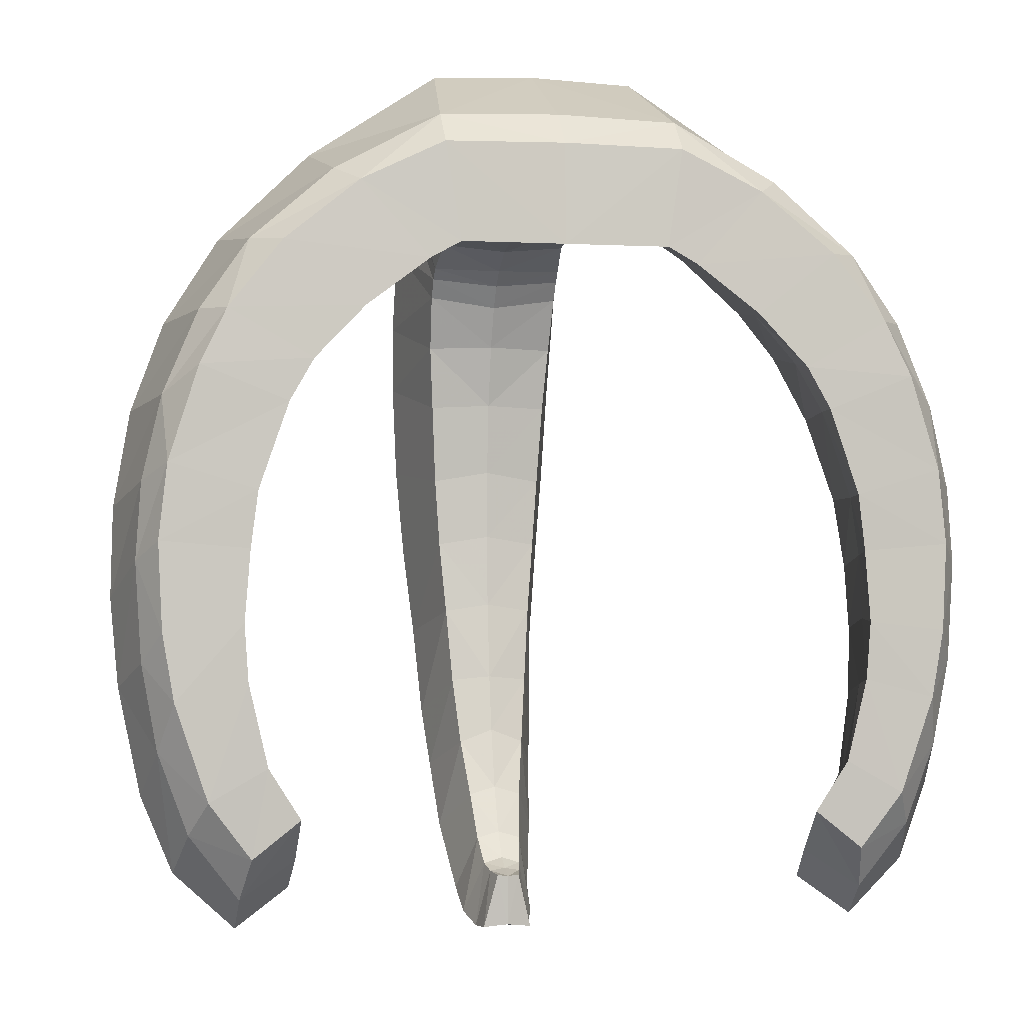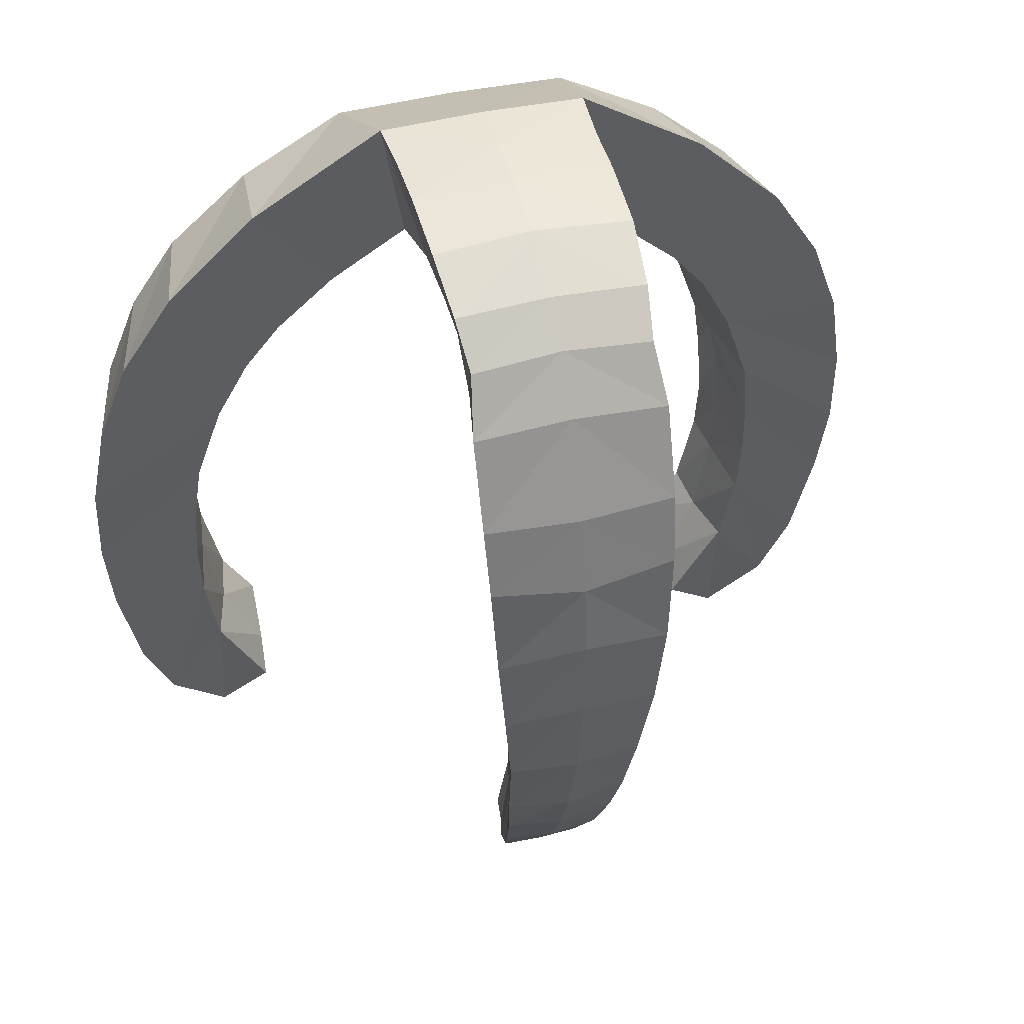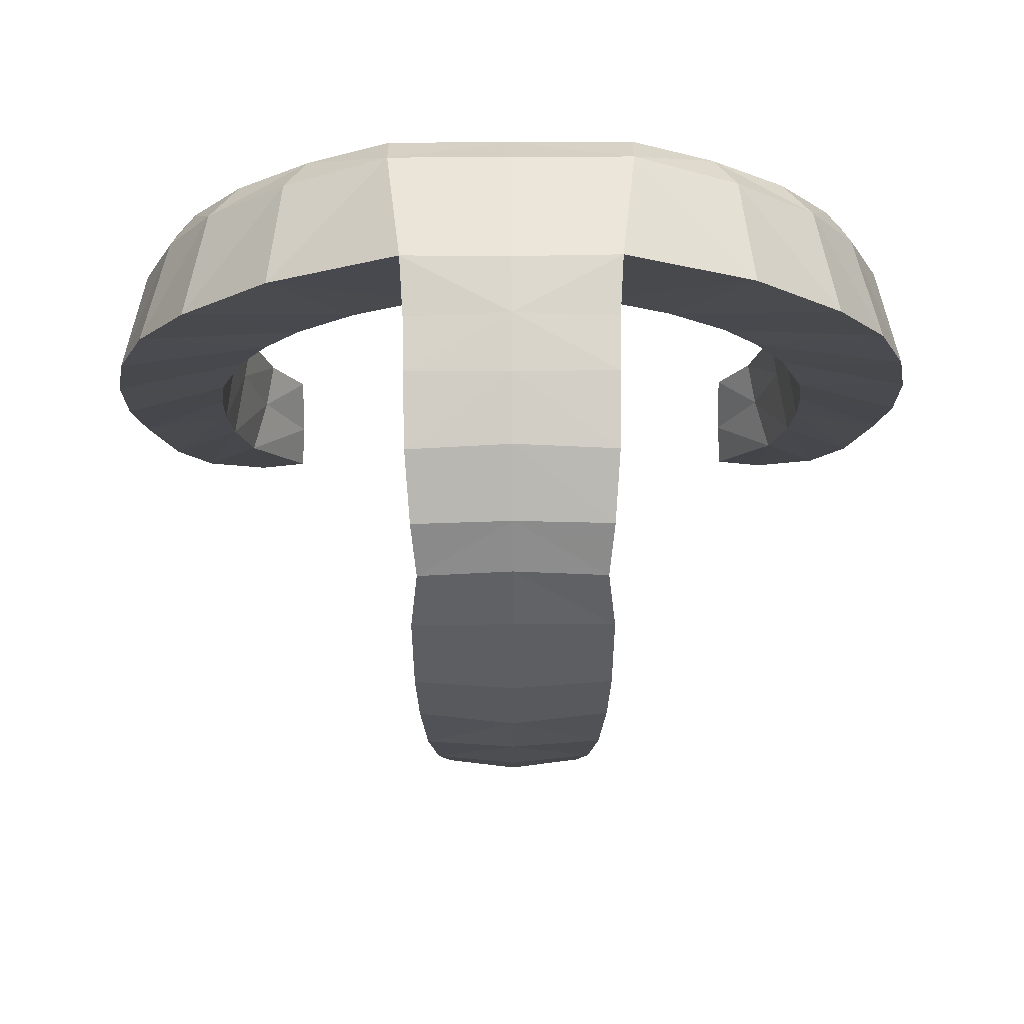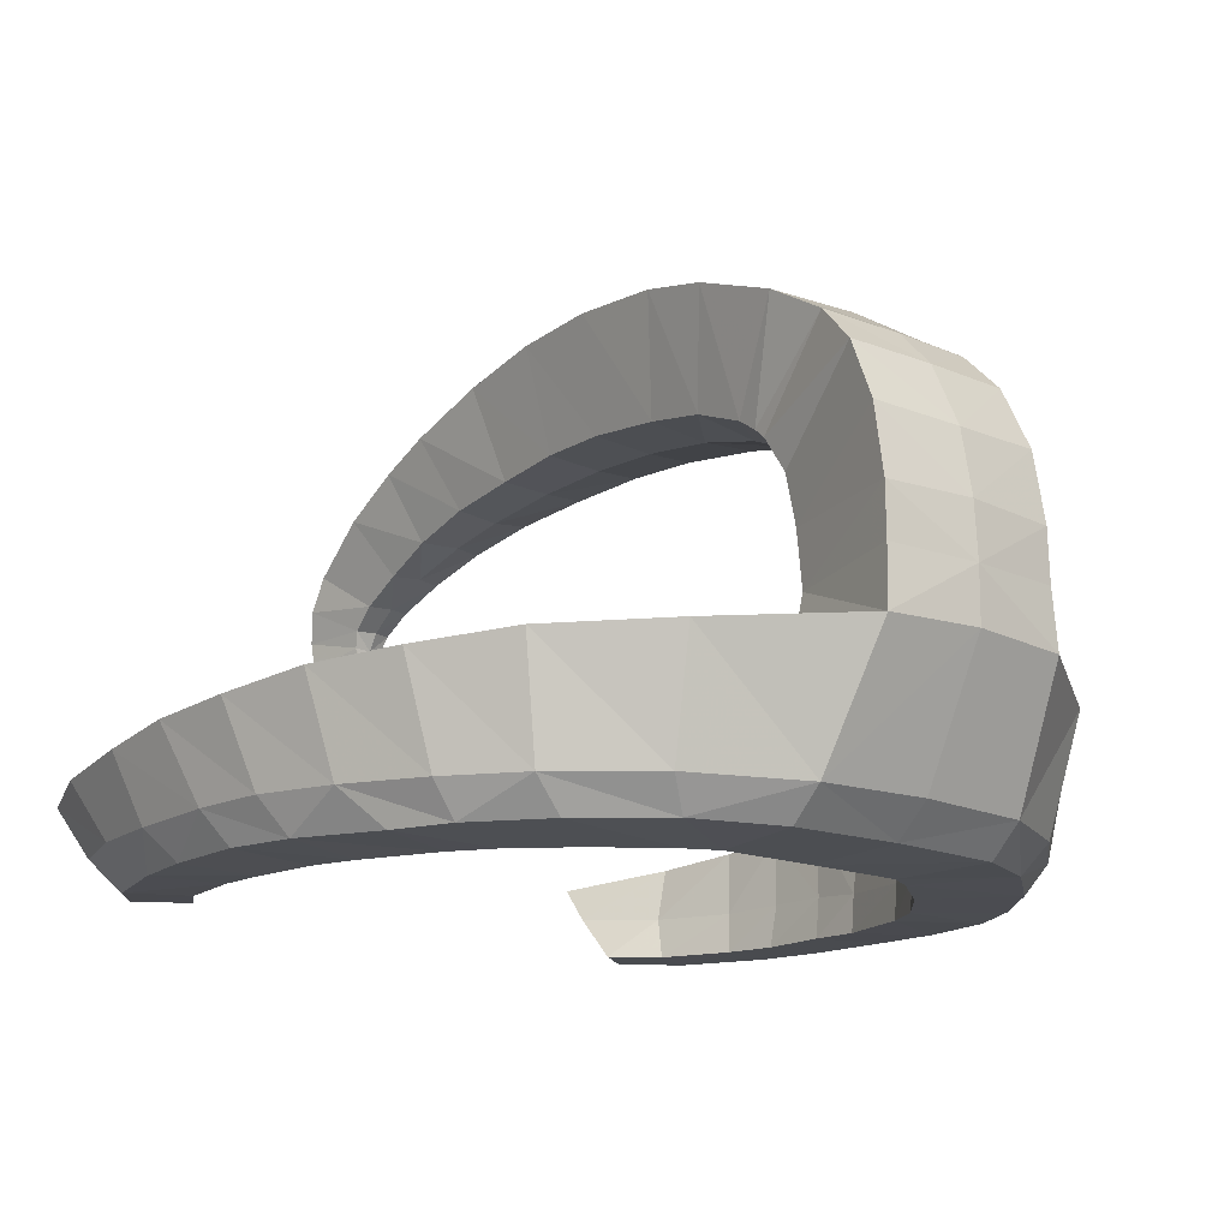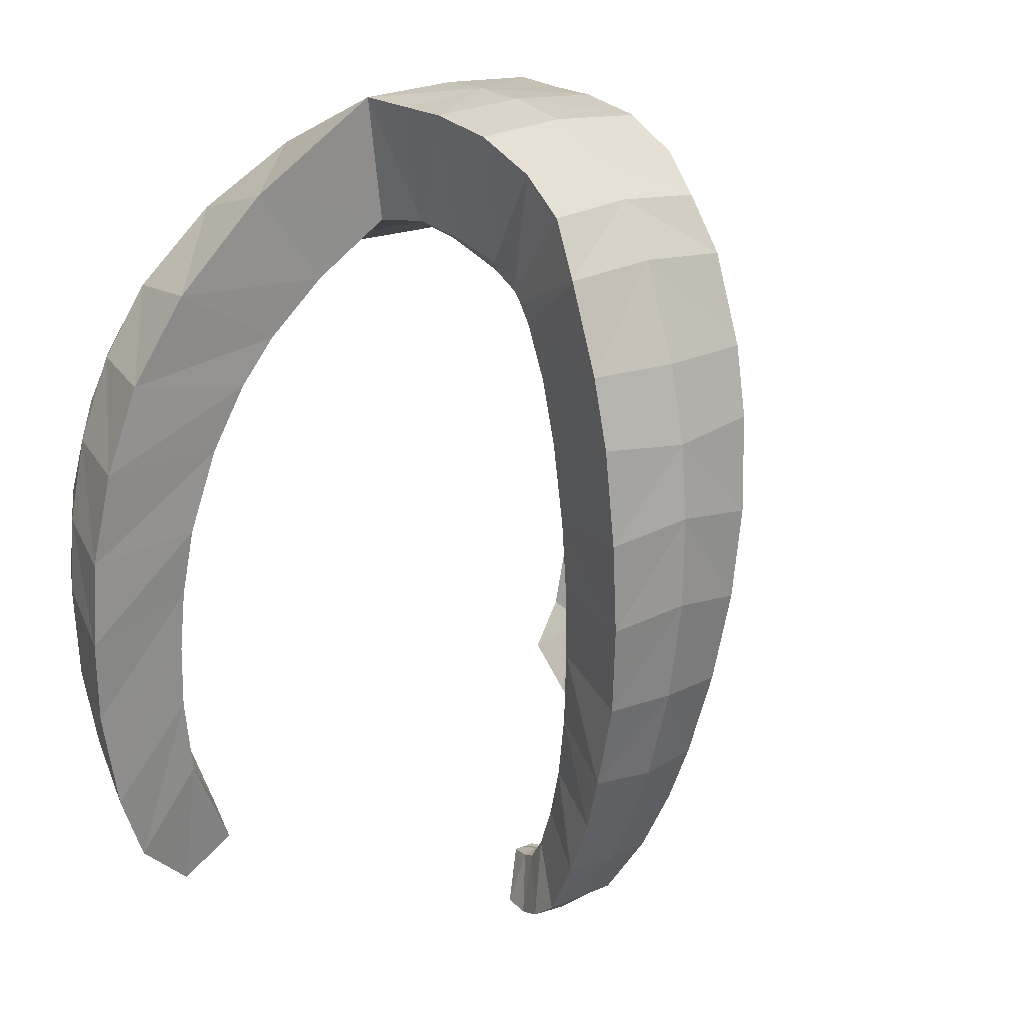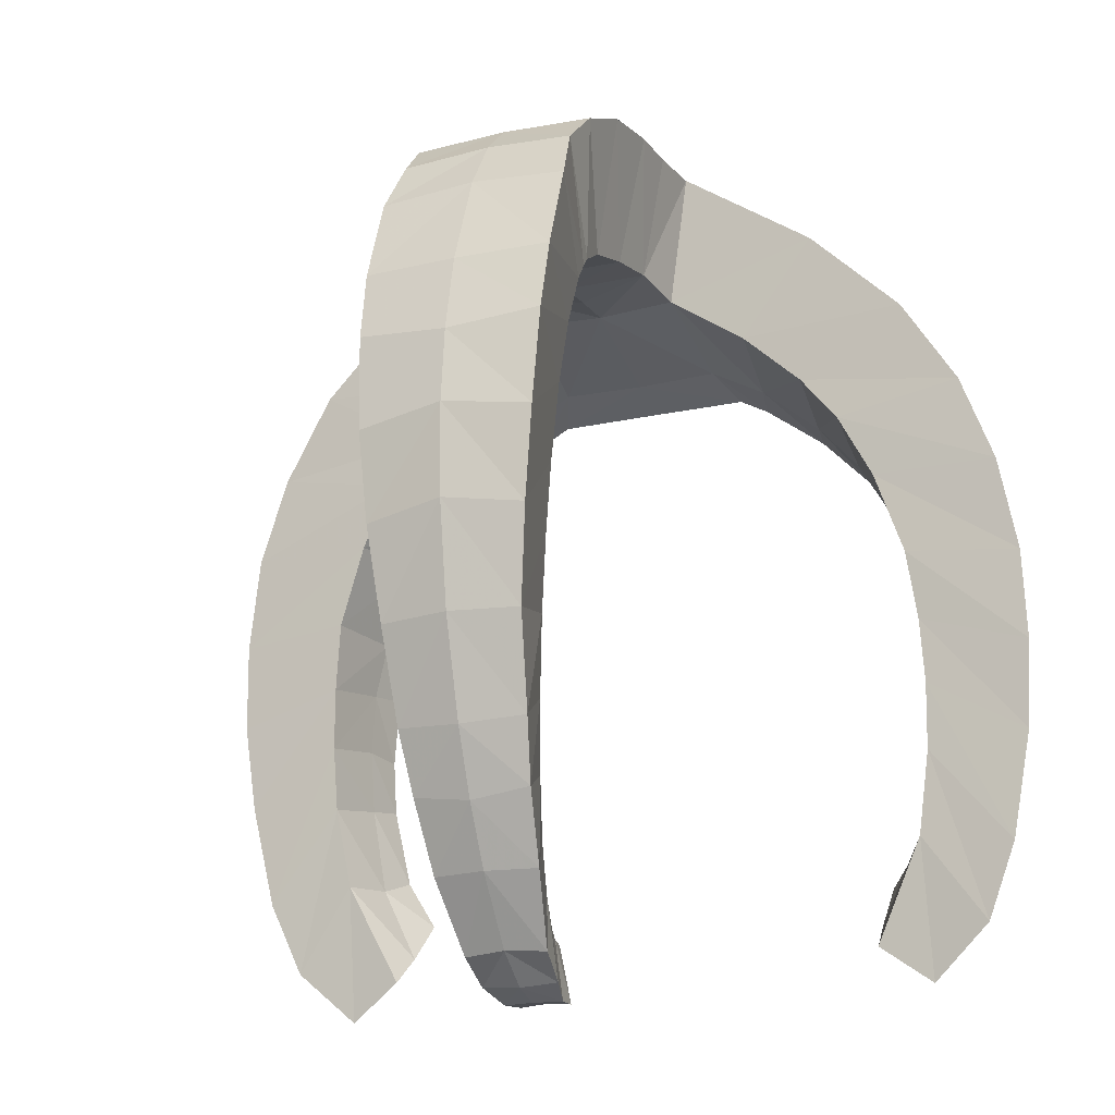
<metadata>
{"format":"obj","ext":"obj","renderer":"f3d","projection":"perspective","resolution":1024,"background":"white","views":[{"elev":-2.0,"azim":-11.2,"up":"+Z"},{"elev":44.2,"azim":164.4,"up":"+Z"},{"elev":72.5,"azim":179.7,"up":"+Z"},{"elev":-15.4,"azim":-41.2,"up":"+Y"},{"elev":19.1,"azim":140.8,"up":"+Z"},{"elev":-18.9,"azim":-156.9,"up":"+Z"}]}
</metadata>
<code>
o Starbase_half
v 0 -1.324 20.08
v 0 -0.2022 21.26
v -4.137 -0.273 21.11
v 4.137 -0.273 21.11
v -4.13 -1.367 20
v 4.13 -1.367 20
v -6.997 -1.281 18.63
v 6.997 -1.281 18.63
v -7.782 -0.1738 19.16
v 7.782 -0.1738 19.16
v -10.64 -0.1828 16.67
v 10.64 -0.1828 16.67
v -9.597 -1.318 16.53
v 9.597 -1.318 16.53
v -11.44 -1.341 14.21
v 11.44 -1.341 14.21
v -12.3 -0.171 14.26
v 12.3 -0.171 14.26
v -13.52 -0.1071 11.37
v 13.52 -0.1071 11.37
v -12.36 -1.391 12.31
v 12.36 -1.391 12.31
v -13.38 -1.29 9.065
v 13.38 -1.29 9.065
v -14.18 -0.02814 8.473
v 14.18 -0.02814 8.473
v -14.36 -0.05447 5.81
v 14.36 -0.05447 5.81
v -13.67 -1.233 6.466
v 13.67 -1.233 6.466
v -11.99 -1.235 -2.176
v 11.99 -1.235 -2.176
v -13.12 -1.267 1.121
v 13.12 -1.267 1.121
v -13.61 -0.04689 -0.5659
v 13.61 -0.04689 -0.5659
v -12.57 -0.0707 -3.336
v 12.57 -0.0707 -3.336
v -10.86 0.0813 -5.532
v 10.86 0.0813 -5.532
v -10.55 -1.108 -4.078
v 10.55 -1.108 -4.078
v -10.02 -1.253 -1.059
v 10.02 -1.253 -1.059
v -8.915 -1.148 -2.787
v 8.915 -1.148 -2.787
v -8.955 0.3945 -4.255
v 8.955 0.3945 -4.255
v -10.69 -1.319 1.763
v 10.69 -1.319 1.763
v -10.84 -1.359 3.752
v 10.84 -1.359 3.752
v -13.53 -1.253 3.456
v 13.53 -1.253 3.456
v -10.64 -1.354 6.216
v 10.64 -1.354 6.216
v -10.4 -1.419 8.163
v 10.4 -1.419 8.163
v -9.383 -1.461 11.11
v 9.383 -1.461 11.11
v -8.555 -1.474 12.56
v 8.555 -1.474 12.56
v -6.827 -1.472 14.37
v 6.827 -1.472 14.37
v -4.641 -1.473 16.02
v 4.641 -1.473 16.02
v -3.596 -1.486 16.59
v 3.596 -1.486 16.59
v 0 -1.473 16.6
v 0 -0.1026 17.26
v -2.968 -0.05858 17.32
v 2.968 -0.05858 17.32
v -4.997 0.01961 16.18
v 4.997 0.01961 16.18
v -7.035 -0.2005 14.48
v 7.035 -0.2005 14.48
v -8.512 -0.2106 12.79
v 8.512 -0.2106 12.79
v -9.496 -0.1939 11.12
v 9.496 -0.1939 11.12
v -10.57 -0.05478 8.111
v 10.57 -0.05478 8.111
v -10.93 0.1363 6.078
v 10.93 0.1363 6.078
v -11.05 0.1515 3.859
v 11.05 0.1515 3.859
v -10.92 0.1059 1.547
v 10.92 0.1059 1.547
v -10.32 0.2146 -1.579
v 10.32 0.2146 -1.579
v -9.068 1.606 -5.296
v 9.068 1.606 -5.296
v -10.9 1.332 -6.62
v 10.9 1.332 -6.62
v -12.98 1.75 -4.76
v 12.98 1.75 -4.76
v -10.82 2.104 -1.726
v 10.82 2.104 -1.726
v -14.15 -0.08978 2.399
v 14.15 -0.08978 2.399
v -14.06 2.097 -2.163
v 14.06 2.097 -2.163
v -11.3 2.381 1.169
v 11.3 2.381 1.169
v -7.548 3.514 14.94
v 7.548 3.514 14.94
v -5.484 3.66 16.85
v 5.484 3.66 16.85
v -11.4 3.731 17.13
v 11.4 3.731 17.13
v -8.187 3.885 20.26
v 8.187 3.885 20.26
v -13.29 3.438 14.1
v 13.29 3.438 14.1
v -8.838 3.441 13.32
v 8.838 3.441 13.32
v -10.01 3.228 11.04
v 10.01 3.228 11.04
v -14.42 3.265 11.02
v 14.42 3.265 11.02
v -15 2.932 7.711
v 15 2.932 7.711
v -10.99 3.052 8.13
v 10.99 3.052 8.13
v -11.29 2.763 5.715
v 11.29 2.763 5.715
v -15.08 2.724 4.573
v 15.08 2.724 4.573
v -11.39 2.572 3.488
v 11.39 2.572 3.488
v -14.82 2.368 1.526
v 14.82 2.368 1.526
v -2.795 3.857 18.68
v 2.795 3.857 18.68
v -3.601 4.235 23.31
v 3.601 4.235 23.31
v 0 4.361 23.5
v 0 6.276 23.51
v -3.474 6.307 23.22
v 3.474 6.307 23.22
v -3.452 8.149 23.17
v 3.452 8.149 23.17
v 0 8.235 23.39
v -3.41 10.62 22.76
v 3.41 10.62 22.76
v 0 10.52 22.97
v -3.251 12.77 21.77
v 3.251 12.77 21.77
v 0 12.73 21.93
v -3.073 14.11 20.49
v 3.073 14.11 20.49
v 0 14.04 20.71
v -3.317 15.24 18.58
v 3.317 15.24 18.58
v 0 15.27 18.82
v -3.306 16.38 15.5
v 3.306 16.38 15.5
v 0 16.6 15.44
v -3.221 16.91 13.05
v 3.221 16.91 13.05
v 0 17.2 12.71
v -3.042 17.16 9.66
v 3.042 17.16 9.66
v 0 17.46 10.08
v -2.76 17.02 6.458
v 2.76 17.02 6.458
v 0 17.38 6.86
v -2.422 16.51 3.212
v 2.422 16.51 3.212
v 0 16.82 3.266
v -2.225 15.56 0.02187
v 2.225 15.56 0.02187
v 0 15.84 -0.1164
v -2.012 14.81 -2.056
v 2.012 14.81 -2.056
v 0 14.92 -2.344
v -1.804 13.65 -4.382
v 1.804 13.65 -4.382
v 0 13.85 -4.366
v -1.419 12.12 -6.69
v 1.419 12.12 -6.69
v 0 12.25 -6.595
v -1.314 11 -7.484
v 1.314 11 -7.484
v 0 11.03 -7.571
v -1.023 9.934 -7.896
v 1.023 9.934 -7.896
v 0 10.05 -7.897
v -0.8887 8.94 -7.839
v 0.8887 8.94 -7.839
v 0 8.82 -7.741
v -0.3987 8.721 -5.877
v 0.3987 8.721 -5.877
v 0 8.677 -5.91
v -0.5456 9.464 -5.781
v 0.5456 9.464 -5.781
v 0 9.406 -5.683
v -0.6782 10.03 -5.553
v 0.6782 10.03 -5.553
v 0 10.01 -5.34
v -0.8081 10.74 -4.658
v 0.8081 10.74 -4.658
v 0 10.72 -4.425
v -0.9644 11.48 -3.047
v 0.9644 11.48 -3.047
v 0 11.48 -2.762
v -1.211 12.22 -1.057
v 1.211 12.22 -1.057
v 0 12.15 -0.5852
v -1.442 12.78 1.346
v 1.442 12.78 1.346
v 0 12.59 1.484
v -1.643 13.11 4.062
v 1.643 13.11 4.062
v 0 12.96 4.307
v -1.876 13.33 6.697
v 1.876 13.33 6.697
v 0 13.12 6.99
v -2.05 13.32 9.197
v 2.05 13.32 9.197
v 0 13.08 9.532
v -2.209 13.02 12.09
v 2.209 13.02 12.09
v 0 12.79 12.18
v -2.366 12.61 14.39
v 2.366 12.61 14.39
v 0 12.26 14.45
v -2.435 11.87 16.3
v 2.435 11.87 16.3
v 0 11.64 15.94
v -2.44 11.42 16.97
v 2.44 11.42 16.97
v 0 11.12 16.72
v -2.431 11.08 17.35
v 2.431 11.08 17.35
v 0 10.59 17.25
v -2.307 9.825 18.1
v 2.307 9.825 18.1
v 0 9.497 17.85
v -2.394 7.957 18.6
v 2.394 7.957 18.6
v 0 7.243 18.27
v -2.509 5.915 18.93
v 2.509 5.915 18.93
v 0 5.591 18.43
v 0 3.917 18.51
f 1 2 3 5
f 1 6 4 2
f 7 5 3 9
f 4 6 8 10
f 7 9 11 13
f 12 10 8 14
f 15 13 11 17
f 12 14 16 18
f 15 17 19 21
f 20 18 16 22
f 23 21 19 25
f 20 22 24 26
f 23 25 27 29
f 28 26 24 30
f 31 33 35 37
f 36 34 32 38
f 37 39 41 31
f 42 40 38 32
f 43 31 41 45
f 42 32 44 46
f 45 41 39 47
f 40 42 46 48
f 49 33 31 43
f 32 34 50 44
f 51 53 33 49
f 34 54 52 50
f 55 29 53 51
f 54 30 56 52
f 57 23 29 55
f 30 24 58 56
f 59 21 23 57
f 24 22 60 58
f 61 15 21 59
f 22 16 62 60
f 63 13 15 61
f 16 14 64 62
f 65 7 13 63
f 14 8 66 64
f 67 5 7 65
f 8 6 68 66
f 69 1 5 67
f 6 1 69 68
f 70 69 67 71
f 68 69 70 72
f 71 67 65 73
f 66 68 72 74
f 73 65 63 75
f 64 66 74 76
f 75 63 61 77
f 62 64 76 78
f 77 61 59 79
f 60 62 78 80
f 79 59 57 81
f 58 60 80 82
f 81 57 55 83
f 56 58 82 84
f 83 55 51 85
f 52 56 84 86
f 85 51 49 87
f 50 52 86 88
f 89 43 45 47
f 46 44 90 48
f 87 49 43 89
f 44 50 88 90
f 91 47 39 93
f 40 48 92 94
f 95 93 39 37
f 40 94 96 38
f 97 89 47 91
f 48 90 98 92
f 97 91 93 95
f 94 92 98 96
f 53 29 27 99
f 28 30 54 100
f 99 35 33 53
f 34 36 100 54
f 95 37 35 101
f 36 38 96 102
f 103 97 95 101
f 96 98 104 102
f 103 87 89 97
f 90 88 104 98
f 105 107 73 75
f 74 108 106 76
f 109 11 9 111
f 10 12 110 112
f 109 111 107 105
f 108 112 110 106
f 113 17 11 109
f 12 18 114 110
f 115 105 75 77
f 76 106 116 78
f 113 109 105 115
f 106 110 114 116
f 117 115 77 79
f 78 116 118 80
f 119 19 17 113
f 18 20 120 114
f 119 113 115 117
f 116 114 120 118
f 121 25 19 119
f 20 26 122 120
f 123 117 79 81
f 80 118 124 82
f 121 119 117 123
f 118 120 122 124
f 125 123 81 83
f 82 124 126 84
f 127 27 25 121
f 26 28 128 122
f 127 121 123 125
f 124 122 128 126
f 129 125 83 85
f 84 126 130 86
f 131 127 125 129
f 126 128 132 130
f 129 85 87 103
f 88 86 130 104
f 129 103 101 131
f 102 104 130 132
f 131 101 35 99
f 36 102 132 100
f 131 99 27 127
f 28 100 132 128
f 133 71 73 107
f 74 72 134 108
f 111 9 3 135
f 4 10 112 136
f 133 107 111 135
f 112 108 134 136
f 137 135 3 2
f 4 136 137 2
f 138 139 135 137
f 136 140 138 137
f 141 139 138 143
f 138 140 142 143
f 144 141 143 146
f 143 142 145 146
f 147 144 146 149
f 146 145 148 149
f 150 147 149 152
f 149 148 151 152
f 153 150 152 155
f 152 151 154 155
f 156 153 155 158
f 155 154 157 158
f 159 156 158 161
f 158 157 160 161
f 162 159 161 164
f 161 160 163 164
f 165 162 164 167
f 164 163 166 167
f 168 165 167 170
f 167 166 169 170
f 171 168 170 173
f 170 169 172 173
f 174 171 173 176
f 173 172 175 176
f 177 174 176 179
f 176 175 178 179
f 180 177 179 182
f 179 178 181 182
f 183 180 182 185
f 182 181 184 185
f 186 183 185 188
f 185 184 187 188
f 189 186 188 191
f 188 187 190 191
f 192 189 191 194
f 191 190 193 194
f 195 186 189 192
f 190 187 196 193
f 195 192 194 197
f 194 193 196 197
f 198 183 186 195
f 187 184 199 196
f 198 195 197 200
f 197 196 199 200
f 201 180 183 198
f 184 181 202 199
f 201 198 200 203
f 200 199 202 203
f 204 177 180 201
f 181 178 205 202
f 204 201 203 206
f 203 202 205 206
f 207 174 177 204
f 178 175 208 205
f 207 204 206 209
f 206 205 208 209
f 210 171 174 207
f 175 172 211 208
f 210 207 209 212
f 209 208 211 212
f 213 168 171 210
f 172 169 214 211
f 213 210 212 215
f 212 211 214 215
f 216 165 168 213
f 169 166 217 214
f 216 213 215 218
f 215 214 217 218
f 219 162 165 216
f 166 163 220 217
f 219 216 218 221
f 218 217 220 221
f 222 159 162 219
f 163 160 223 220
f 222 219 221 224
f 221 220 223 224
f 225 156 159 222
f 160 157 226 223
f 225 222 224 227
f 224 223 226 227
f 228 153 156 225
f 157 154 229 226
f 228 225 227 230
f 227 226 229 230
f 231 150 153 228
f 154 151 232 229
f 231 228 230 233
f 230 229 232 233
f 234 147 150 231
f 151 148 235 232
f 234 231 233 236
f 233 232 235 236
f 237 144 147 234
f 148 145 238 235
f 237 234 236 239
f 236 235 238 239
f 240 141 144 237
f 145 142 241 238
f 240 237 239 242
f 239 238 241 242
f 243 139 141 240
f 142 140 244 241
f 243 133 135 139
f 136 134 244 140
f 243 240 242 245
f 242 241 244 245
f 246 70 71 133
f 72 70 246 134
f 246 133 243 245
f 244 134 246 245

</code>
